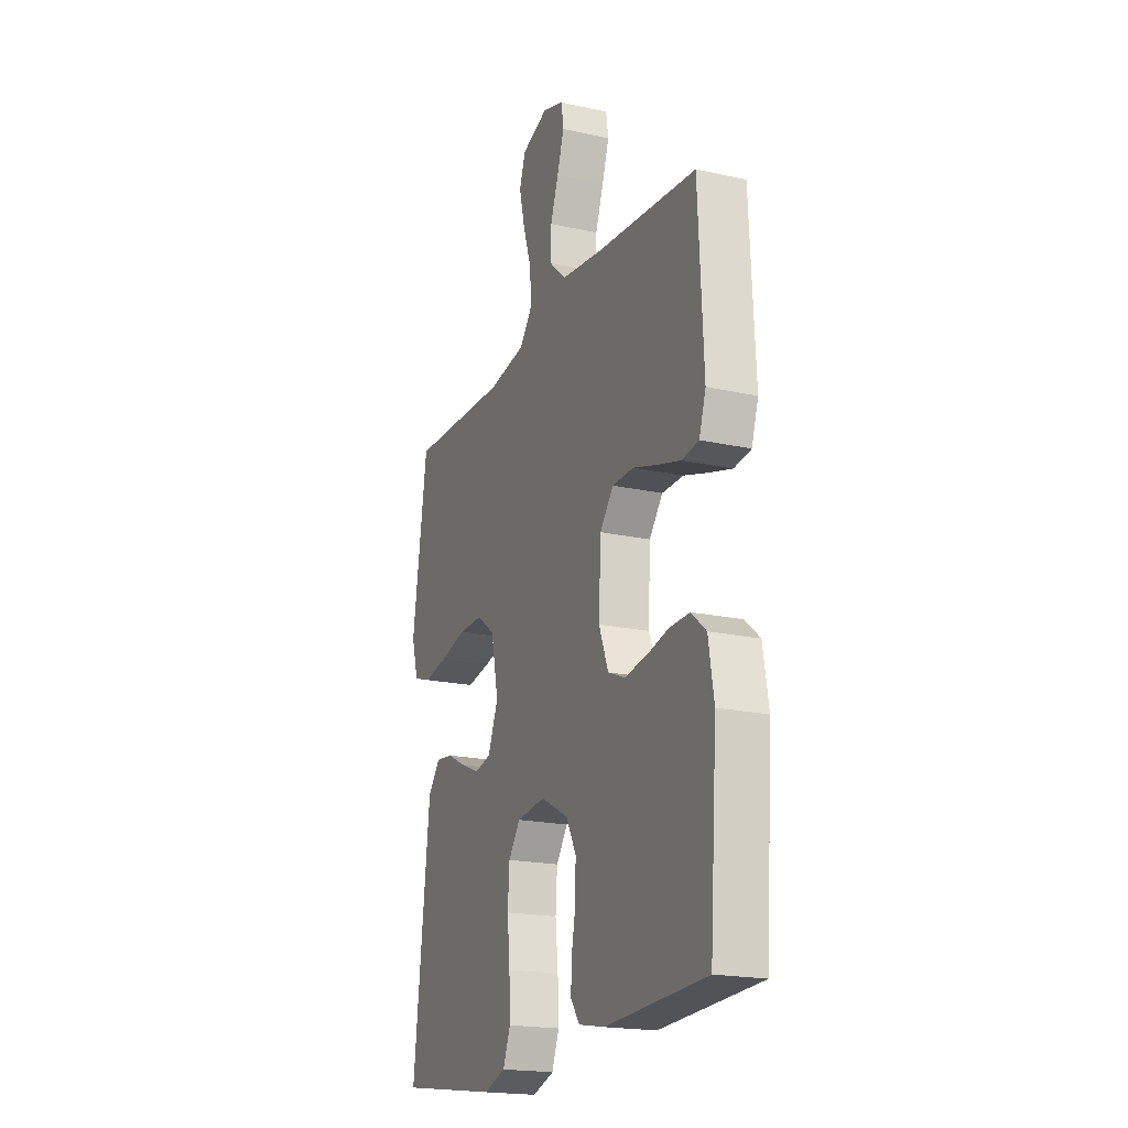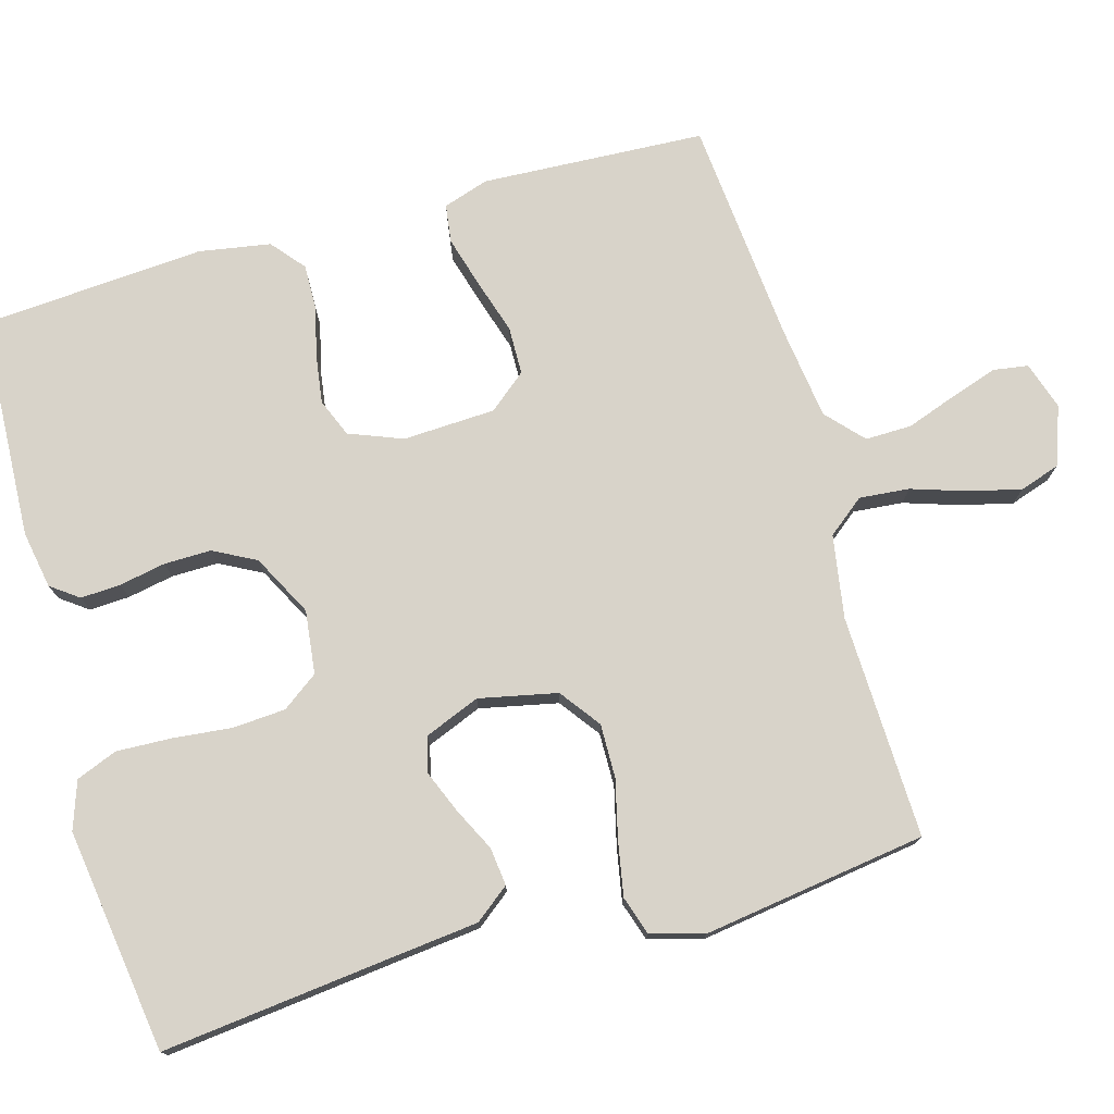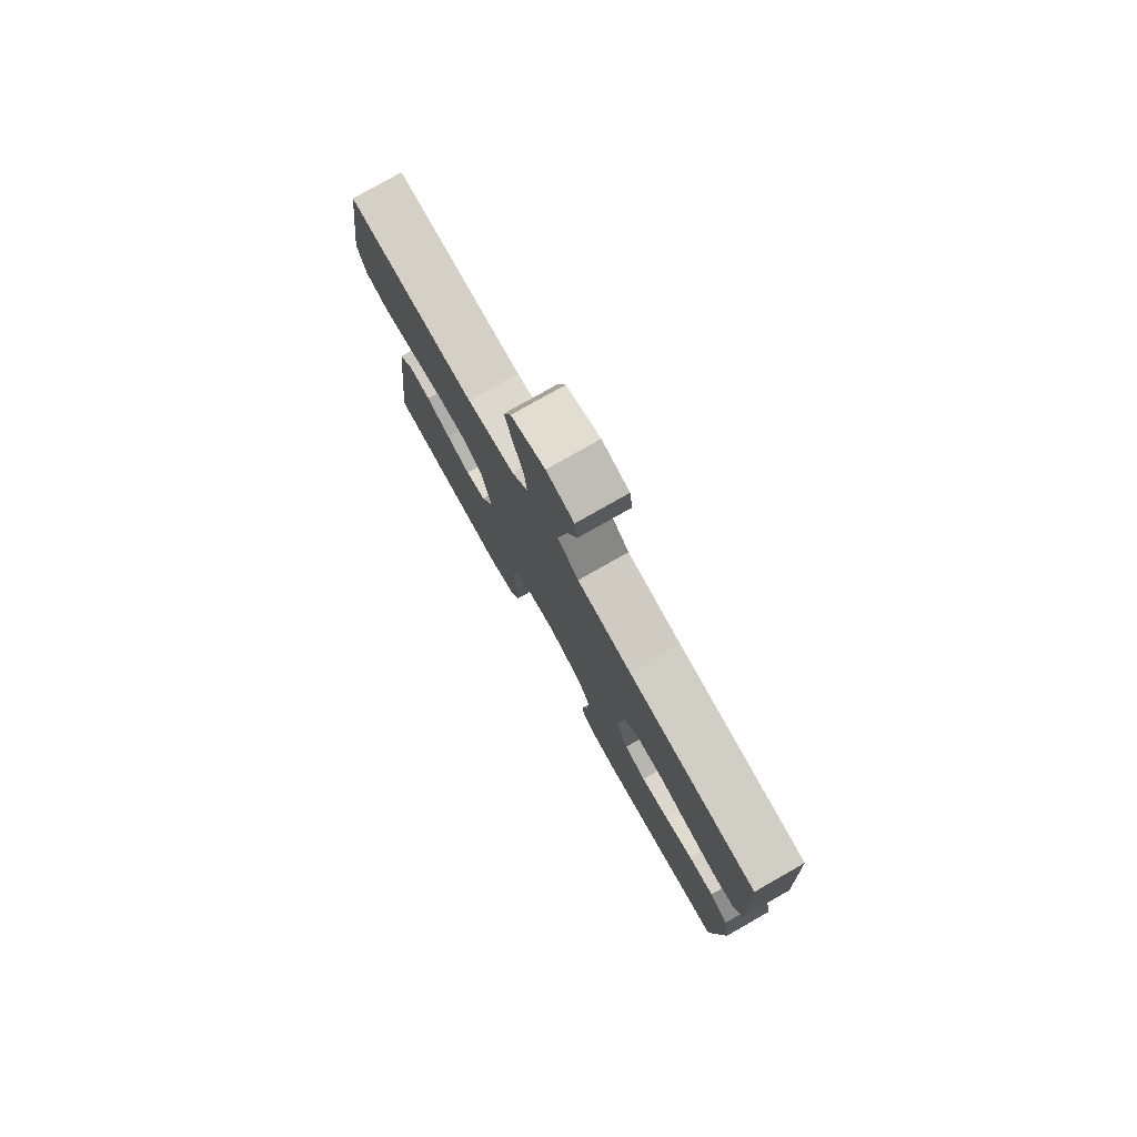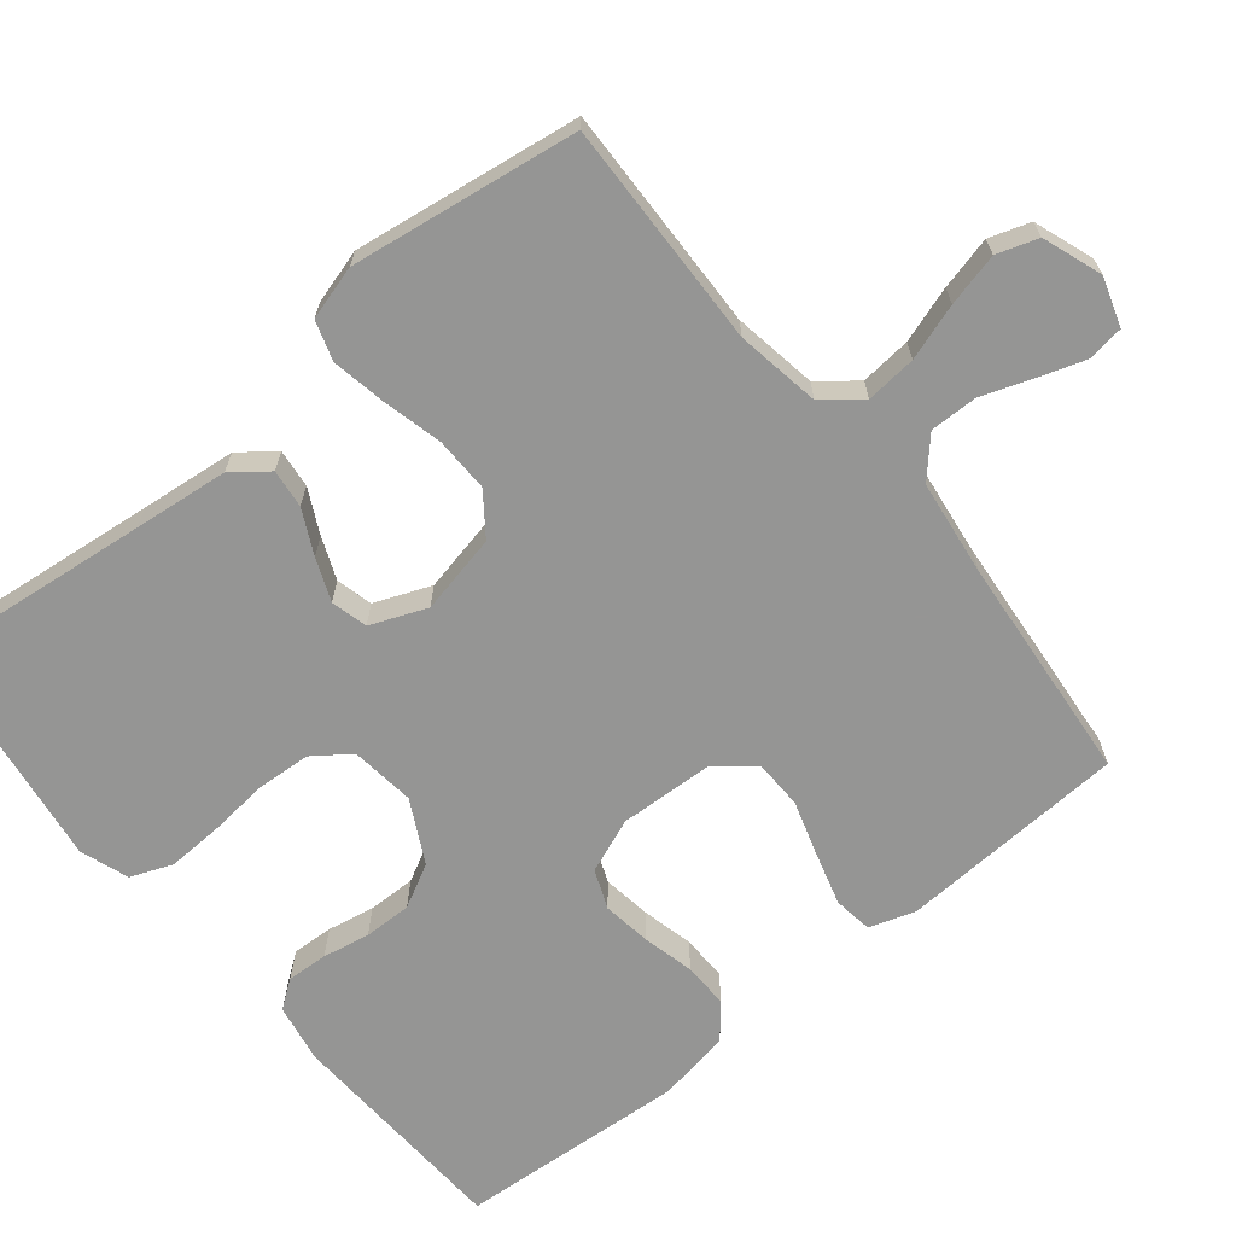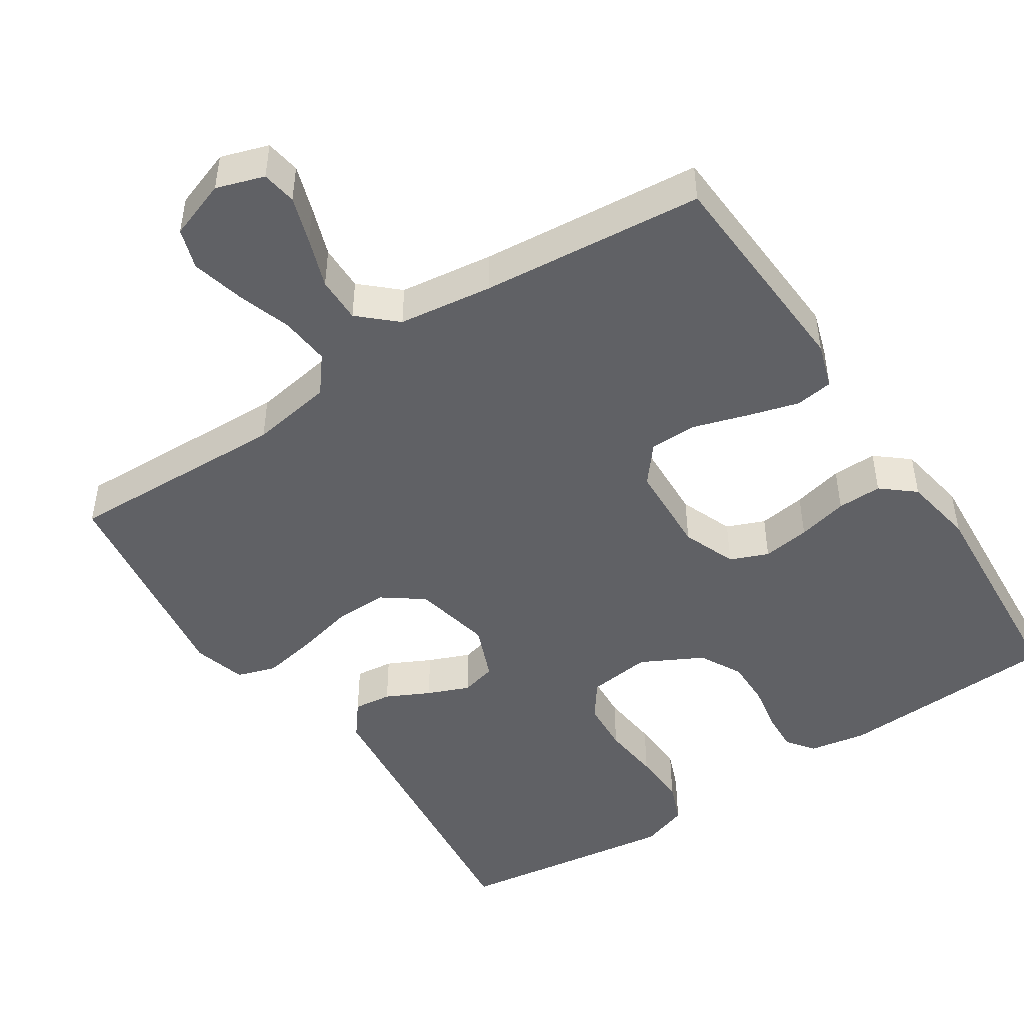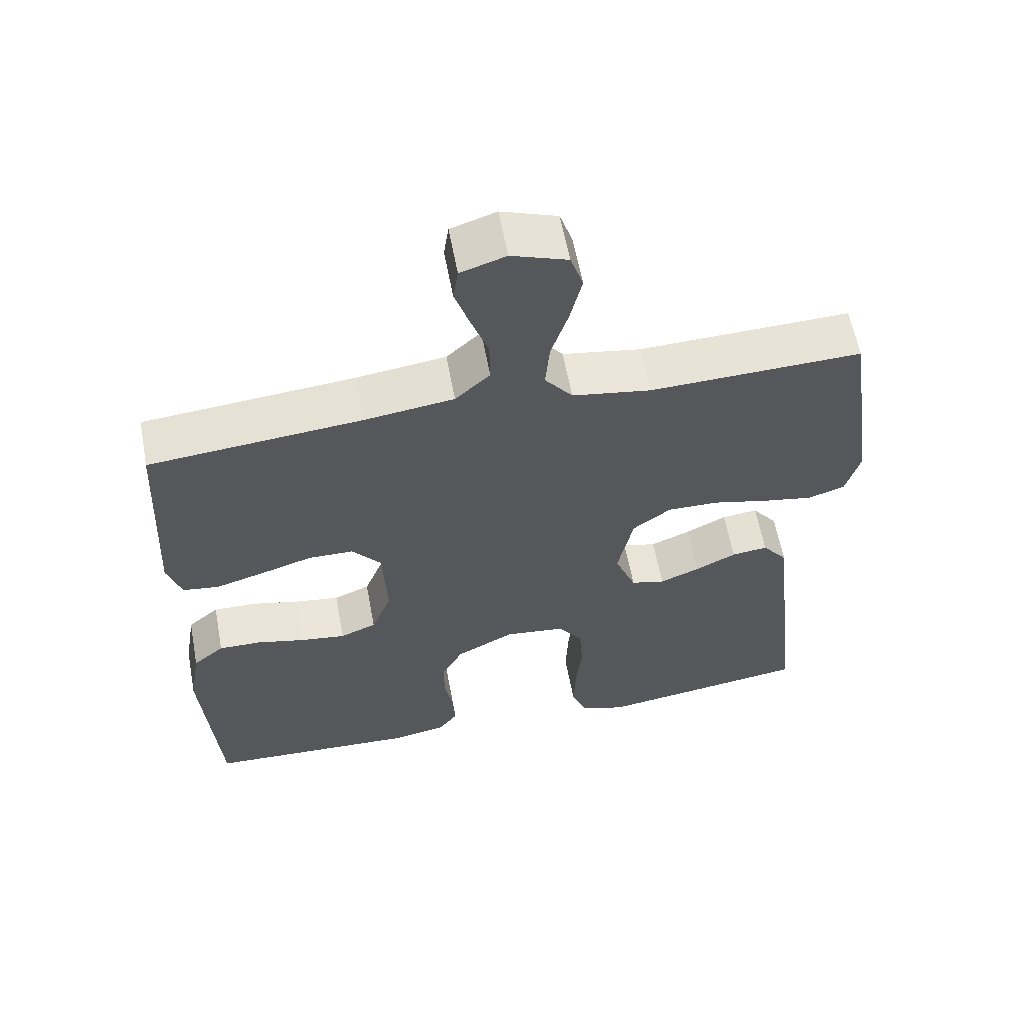
<metadata>
{"format":"obj","ext":"obj","renderer":"f3d","projection":"perspective","resolution":1024,"background":"white","views":[{"elev":-19.6,"azim":67.5,"up":"+Z"},{"elev":75.9,"azim":-105.7,"up":"+Y"},{"elev":78.9,"azim":60.4,"up":"+Z"},{"elev":-67.4,"azim":-50.7,"up":"+Y"},{"elev":-47.5,"azim":33.5,"up":"+Y"},{"elev":59.9,"azim":169.5,"up":"+Z"}]}
</metadata>
<code>
v 0.5 0.07 0.5
v 0.515 0.07 0.2
v 0.495 0.07 0.139
v 0.444 0.07 0.132
v 0.375 0.07 0.152
v 0.302 0.07 0.175
v 0.238 0.07 0.174
v 0.197 0.07 0.124
v 0.191 0.07 0
v 0.219 0.07 -0.072
v 0.27 0.07 -0.093
v 0.334 0.07 -0.084
v 0.402 0.07 -0.068
v 0.462 0.07 -0.067
v 0.506 0.07 -0.104
v 0.522 0.07 -0.2
v 0.5 0.07 -0.5
v 0.2 0.07 -0.514
v 0.123 0.07 -0.5
v 0.096 0.07 -0.463
v 0.099 0.07 -0.409
v 0.111 0.07 -0.347
v 0.112 0.07 -0.284
v 0.082 0.07 -0.227
v 0 0.07 -0.184
v -0.085 0.07 -0.194
v -0.12 0.07 -0.242
v -0.125 0.07 -0.313
v -0.117 0.07 -0.392
v -0.114 0.07 -0.466
v -0.136 0.07 -0.521
v -0.2 0.07 -0.543
v -0.5 0.07 -0.5
v -0.466 0.07 -0.2
v -0.452 0.07 -0.074
v -0.416 0.07 -0.028
v -0.365 0.07 -0.034
v -0.307 0.07 -0.063
v -0.251 0.07 -0.086
v -0.203 0.07 -0.074
v -0.173 0.07 0
v -0.195 0.07 0.105
v -0.249 0.07 0.145
v -0.321 0.07 0.144
v -0.4 0.07 0.125
v -0.472 0.07 0.112
v -0.524 0.07 0.129
v -0.544 0.07 0.2
v -0.5 0.07 0.5
v -0.2 0.07 0.49
v -0.089 0.07 0.508
v -0.05 0.07 0.557
v -0.056 0.07 0.624
v -0.08 0.07 0.698
v -0.097 0.07 0.768
v -0.079 0.07 0.822
v 0 0.07 0.85
v 0.064 0.07 0.829
v 0.071 0.07 0.782
v 0.05 0.07 0.719
v 0.026 0.07 0.652
v 0.025 0.07 0.59
v 0.074 0.07 0.545
v 0.2 0.07 0.528
v 0.5 0 0.5
v 0.515 0 0.2
v 0.495 0 0.139
v 0.444 0 0.132
v 0.375 0 0.152
v 0.302 0 0.175
v 0.238 0 0.174
v 0.197 0 0.124
v 0.191 0 0
v 0.219 0 -0.072
v 0.27 0 -0.093
v 0.334 0 -0.084
v 0.402 0 -0.068
v 0.462 0 -0.067
v 0.506 0 -0.104
v 0.522 0 -0.2
v 0.5 0 -0.5
v 0.2 0 -0.514
v 0.123 0 -0.5
v 0.096 0 -0.463
v 0.099 0 -0.409
v 0.111 0 -0.347
v 0.112 0 -0.284
v 0.082 0 -0.227
v 0 0 -0.184
v -0.085 0 -0.194
v -0.12 0 -0.242
v -0.125 0 -0.313
v -0.117 0 -0.392
v -0.114 0 -0.466
v -0.136 0 -0.521
v -0.2 0 -0.543
v -0.5 0 -0.5
v -0.466 0 -0.2
v -0.452 0 -0.074
v -0.416 0 -0.028
v -0.365 0 -0.034
v -0.307 0 -0.063
v -0.251 0 -0.086
v -0.203 0 -0.074
v -0.173 0 0
v -0.195 0 0.105
v -0.249 0 0.145
v -0.321 0 0.144
v -0.4 0 0.125
v -0.472 0 0.112
v -0.524 0 0.129
v -0.544 0 0.2
v -0.5 0 0.5
v -0.2 0 0.49
v -0.089 0 0.508
v -0.05 0 0.557
v -0.056 0 0.624
v -0.08 0 0.698
v -0.097 0 0.768
v -0.079 0 0.822
v 0 0 0.85
v 0.064 0 0.829
v 0.071 0 0.782
v 0.05 0 0.719
v 0.026 0 0.652
v 0.025 0 0.59
v 0.074 0 0.545
v 0.2 0 0.528
f 59 60 61
f 58 59 61
f 57 58 61
f 56 57 61
f 55 56 61
f 54 55 61
f 53 54 61
f 52 53 61 62
f 51 52 62 63
f 48 49 50
f 47 48 50
f 46 47 50
f 45 46 50
f 44 45 50
f 43 44 50 51
f 51 63 64
f 43 51 64
f 42 43 64
f 36 37 38
f 35 36 38
f 34 35 38
f 34 38 39
f 33 34 39
f 32 33 39
f 31 32 39
f 30 31 39
f 29 30 39
f 28 29 39
f 27 28 39 40
f 20 21 22
f 19 20 22
f 18 19 22
f 17 18 22
f 16 17 22
f 15 16 22
f 14 15 22
f 13 14 22
f 12 13 22
f 11 12 22 23
f 10 11 23 24
f 4 5 6
f 3 4 6
f 2 3 6
f 1 2 6
f 64 1 6
f 64 6 7
f 64 7 8
f 42 64 8
f 41 42 8
f 26 27 40 41
f 41 8 9
f 26 41 9
f 25 26 9
f 9 10 24 25
f 125 124 123
f 125 123 122
f 125 122 121
f 125 121 120
f 125 120 119
f 125 119 118
f 125 118 117
f 126 125 117 116
f 127 126 116 115
f 114 113 112
f 114 112 111
f 114 111 110
f 114 110 109
f 114 109 108
f 115 114 108 107
f 128 127 115
f 128 115 107
f 128 107 106
f 102 101 100
f 102 100 99
f 102 99 98
f 103 102 98
f 103 98 97
f 103 97 96
f 103 96 95
f 103 95 94
f 103 94 93
f 103 93 92
f 104 103 92 91
f 86 85 84
f 86 84 83
f 86 83 82
f 86 82 81
f 86 81 80
f 86 80 79
f 86 79 78
f 86 78 77
f 86 77 76
f 87 86 76 75
f 88 87 75 74
f 70 69 68
f 70 68 67
f 70 67 66
f 70 66 65
f 70 65 128
f 71 70 128
f 72 71 128
f 72 128 106
f 72 106 105
f 105 104 91 90
f 73 72 105
f 73 105 90
f 73 90 89
f 89 88 74 73
f 1 65 66 2
f 2 66 67 3
f 3 67 68 4
f 4 68 69 5
f 5 69 70 6
f 6 70 71 7
f 7 71 72 8
f 8 72 73 9
f 9 73 74 10
f 10 74 75 11
f 11 75 76 12
f 12 76 77 13
f 13 77 78 14
f 14 78 79 15
f 15 79 80 16
f 16 80 81 17
f 17 81 82 18
f 18 82 83 19
f 19 83 84 20
f 20 84 85 21
f 21 85 86 22
f 22 86 87 23
f 23 87 88 24
f 24 88 89 25
f 25 89 90 26
f 26 90 91 27
f 27 91 92 28
f 28 92 93 29
f 29 93 94 30
f 30 94 95 31
f 31 95 96 32
f 32 96 97 33
f 33 97 98 34
f 34 98 99 35
f 35 99 100 36
f 36 100 101 37
f 37 101 102 38
f 38 102 103 39
f 39 103 104 40
f 40 104 105 41
f 41 105 106 42
f 42 106 107 43
f 43 107 108 44
f 44 108 109 45
f 45 109 110 46
f 46 110 111 47
f 47 111 112 48
f 48 112 113 49
f 49 113 114 50
f 50 114 115 51
f 51 115 116 52
f 52 116 117 53
f 53 117 118 54
f 54 118 119 55
f 55 119 120 56
f 56 120 121 57
f 57 121 122 58
f 58 122 123 59
f 59 123 124 60
f 60 124 125 61
f 61 125 126 62
f 62 126 127 63
f 63 127 128 64
f 64 128 65 1

</code>
